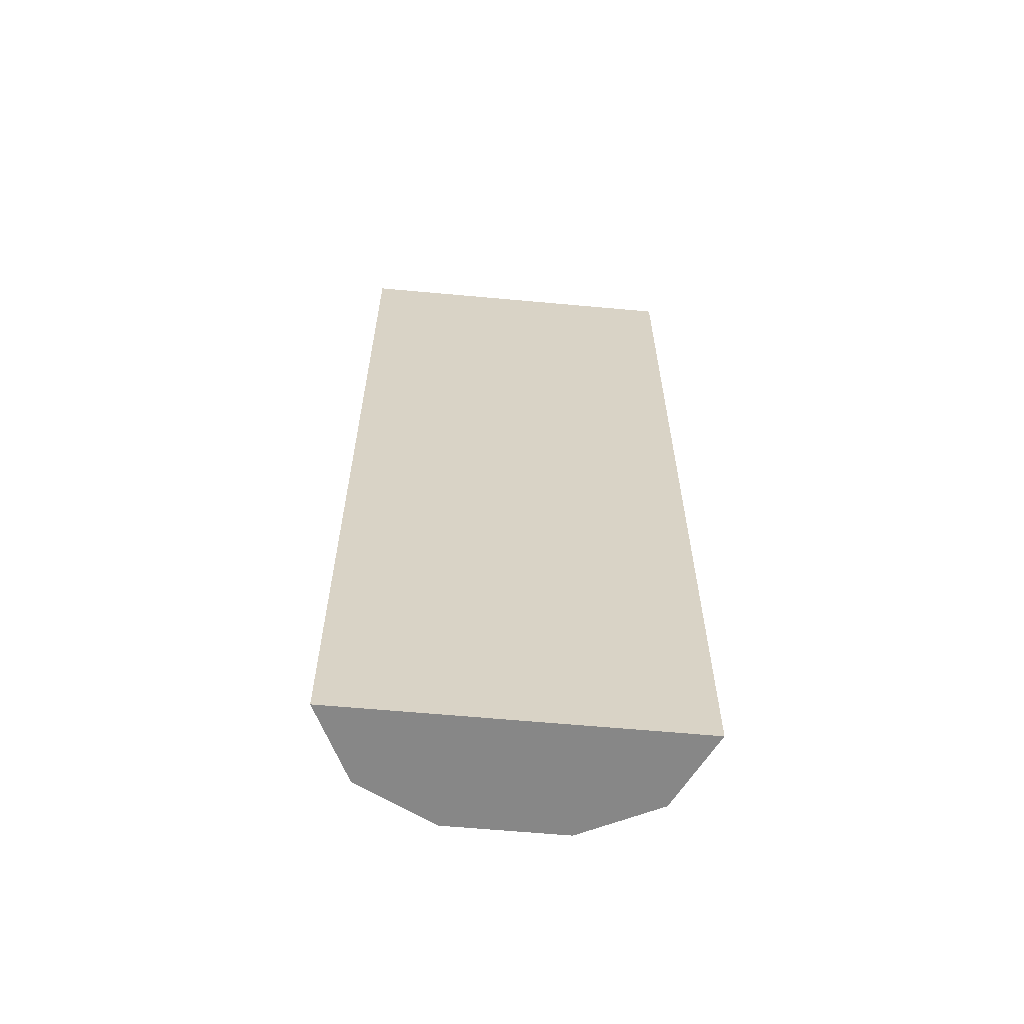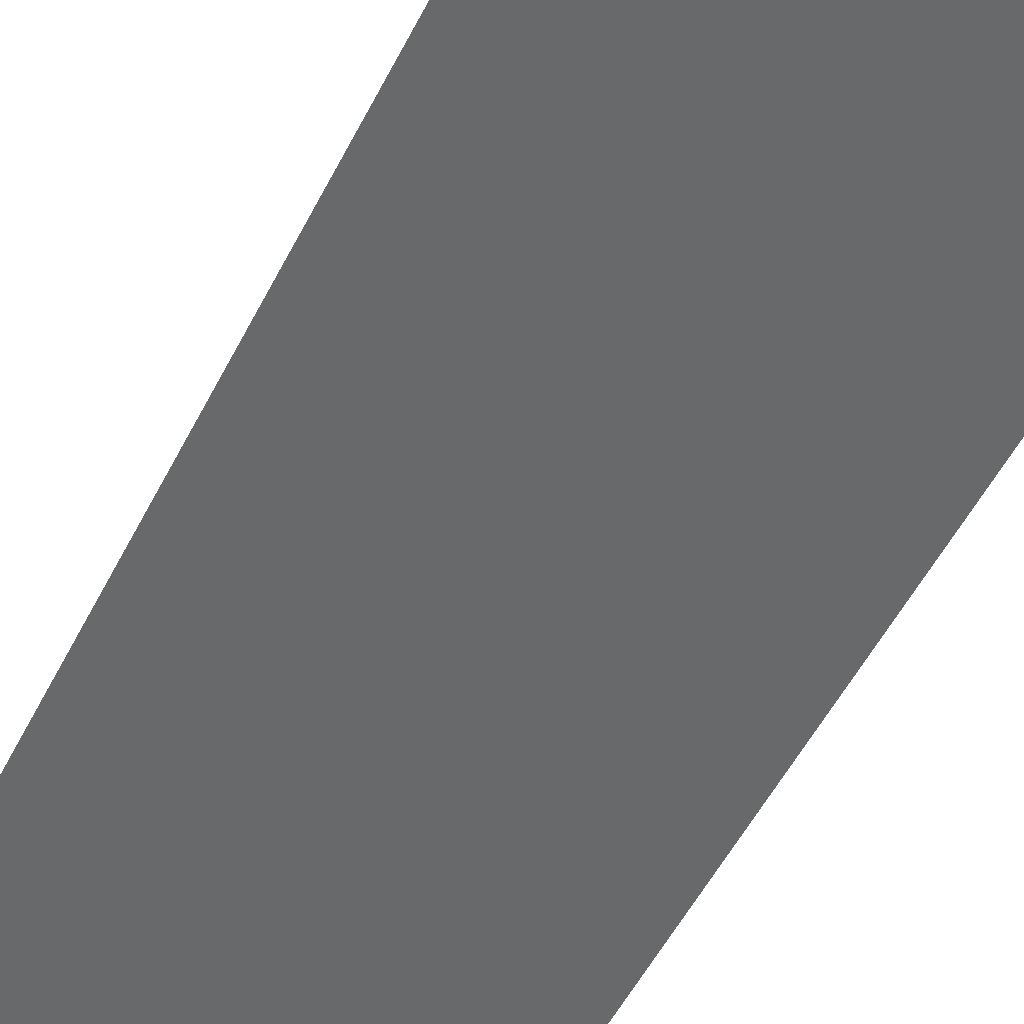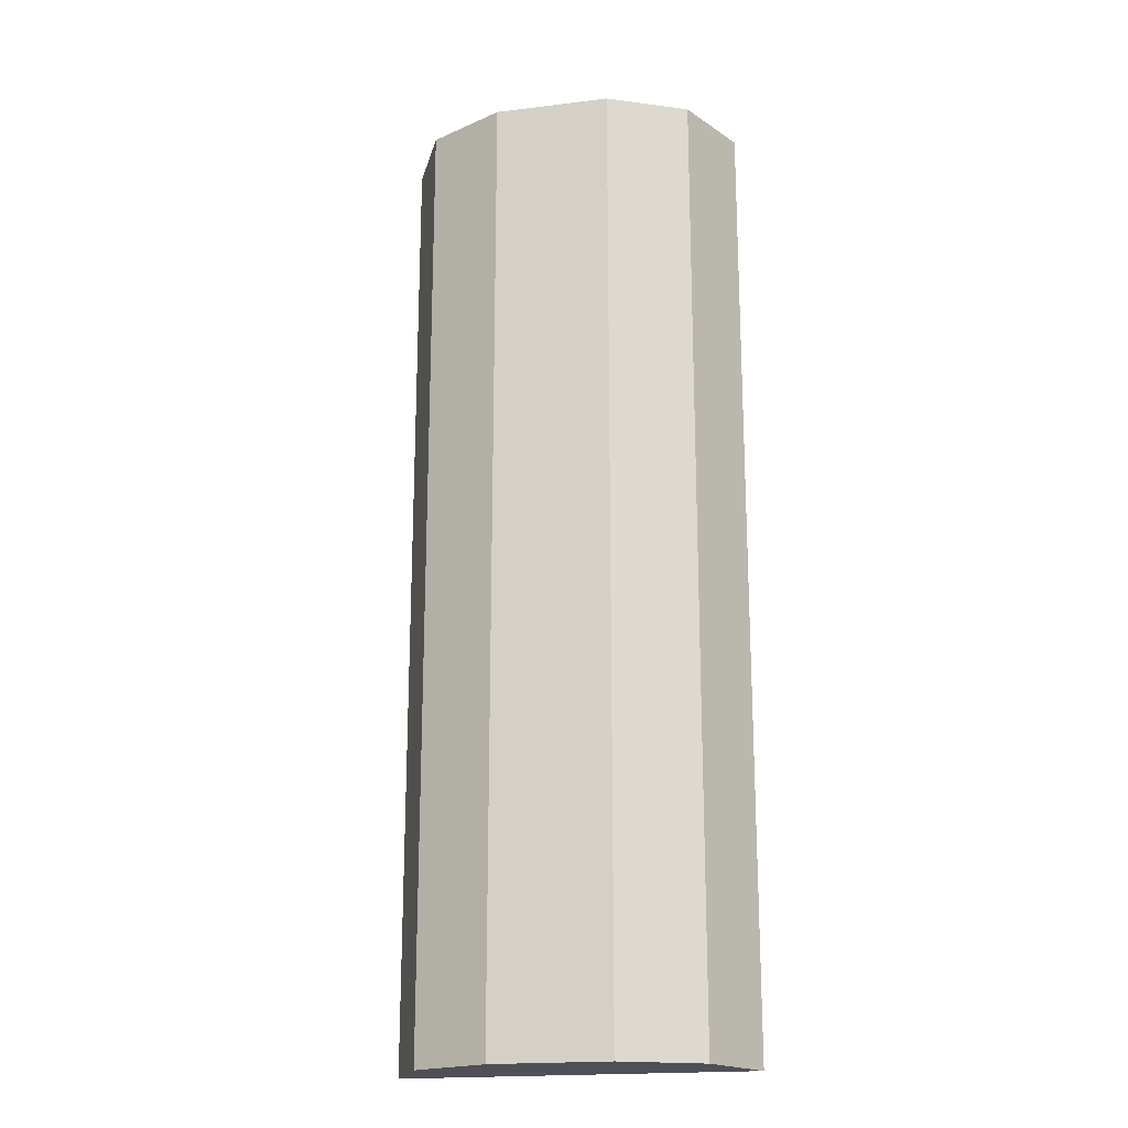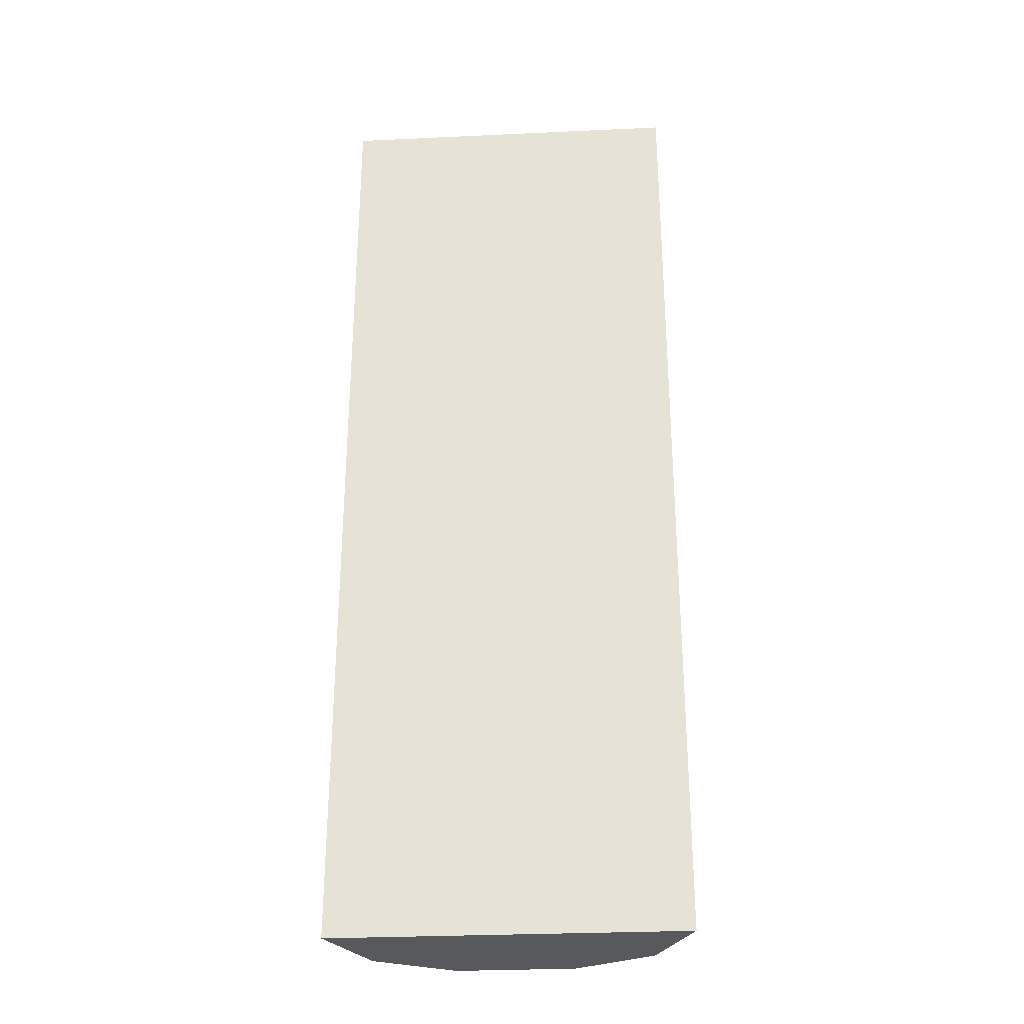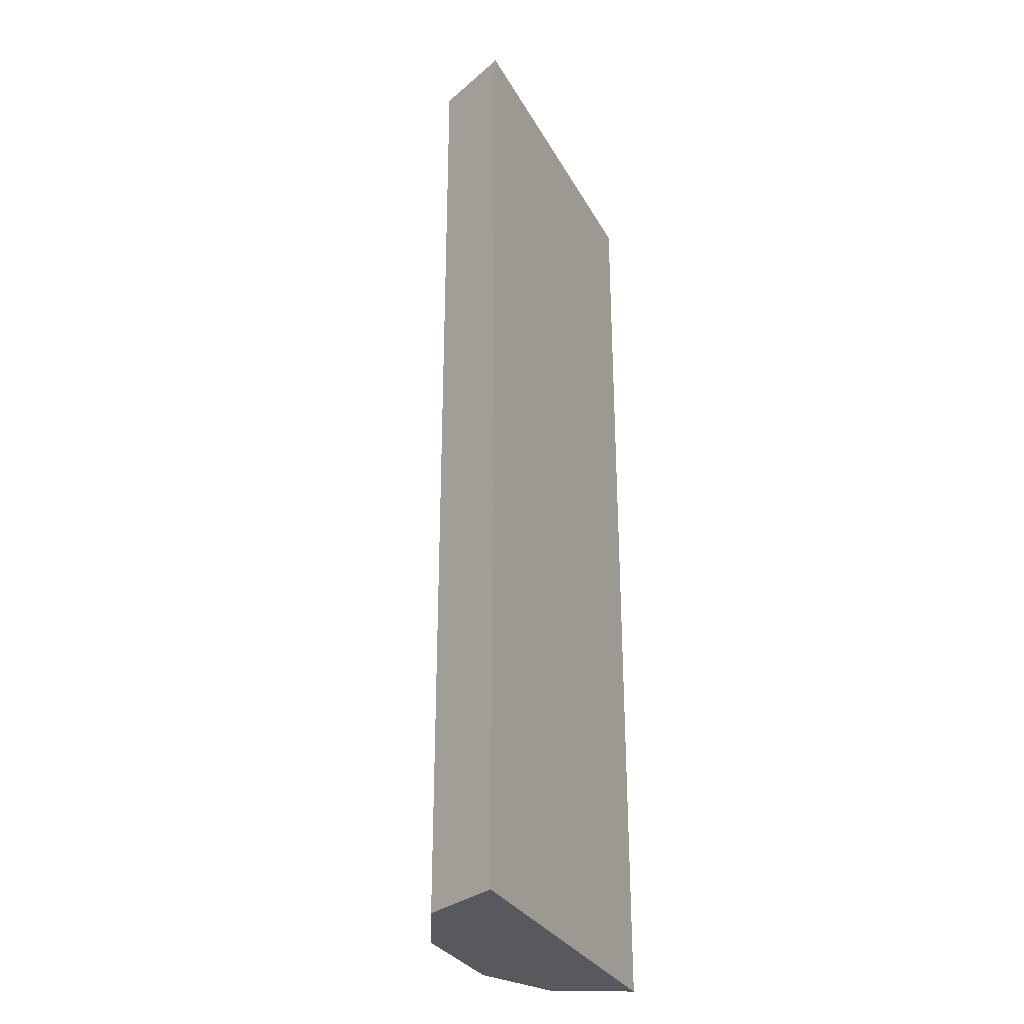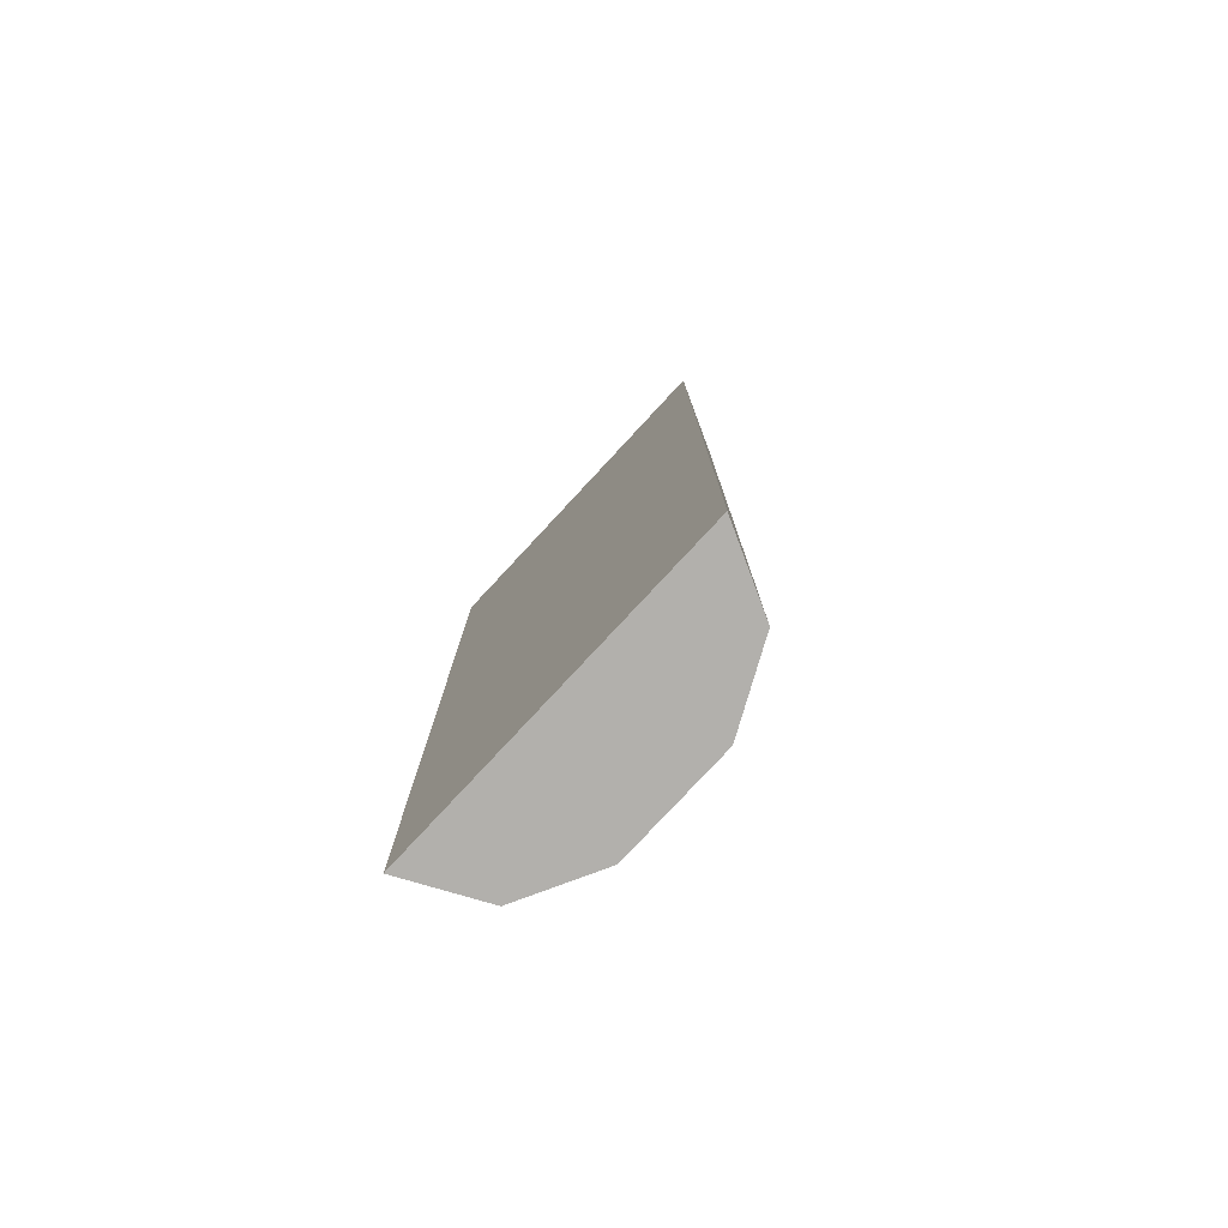
<metadata>
{"format":"obj","ext":"obj","renderer":"f3d","projection":"perspective","resolution":1024,"background":"white","views":[{"elev":-62.3,"azim":174.7,"up":"+Y"},{"elev":-52.6,"azim":-26.3,"up":"+Z"},{"elev":-19.4,"azim":12.8,"up":"+Y"},{"elev":-29.9,"azim":-176.1,"up":"+Y"},{"elev":-30.2,"azim":114.1,"up":"+Y"},{"elev":-78.8,"azim":-132.9,"up":"+Y"}]}
</metadata>
<code>
v 0.06715 0.2914 0.4384
v -0.03346 0.2914 0.4384
v 0.06331 0.2914 0.4461
v 0.06715 0.01163 0.4384
v -0.02245 0.2914 0.4604
v -0.03346 0.01163 0.4384
v -0.02266 0.01163 0.46
v 0.05614 0.2914 0.4604
v 0.06002 0.01163 0.4526
v -0.01176 0.2914 0.4657
v -0.02245 0.01163 0.4604
v 0.03368 0.2914 0.4716
v 0.05614 0.01163 0.4604
v 2.66e-06 0.2914 0.4716
v 2.66e-06 0.01163 0.4716
v 0.03368 0.01163 0.4716
f 4 15 11
f 4 11 7
f 4 7 6
f 5 7 11
f 5 11 10
f 12 14 15
f 8 16 13
f 8 13 9
f 10 11 15
f 10 15 14
f 12 15 16
f 4 16 15
f 8 12 16
f 4 13 16
f 1 4 6
f 3 9 4
f 4 9 13
f 1 2 5
f 1 10 14
f 1 14 12
f 1 12 8
f 1 5 10
f 1 3 4
f 1 6 2
f 2 6 7
f 2 7 5
f 3 8 9
f 1 8 3

</code>
